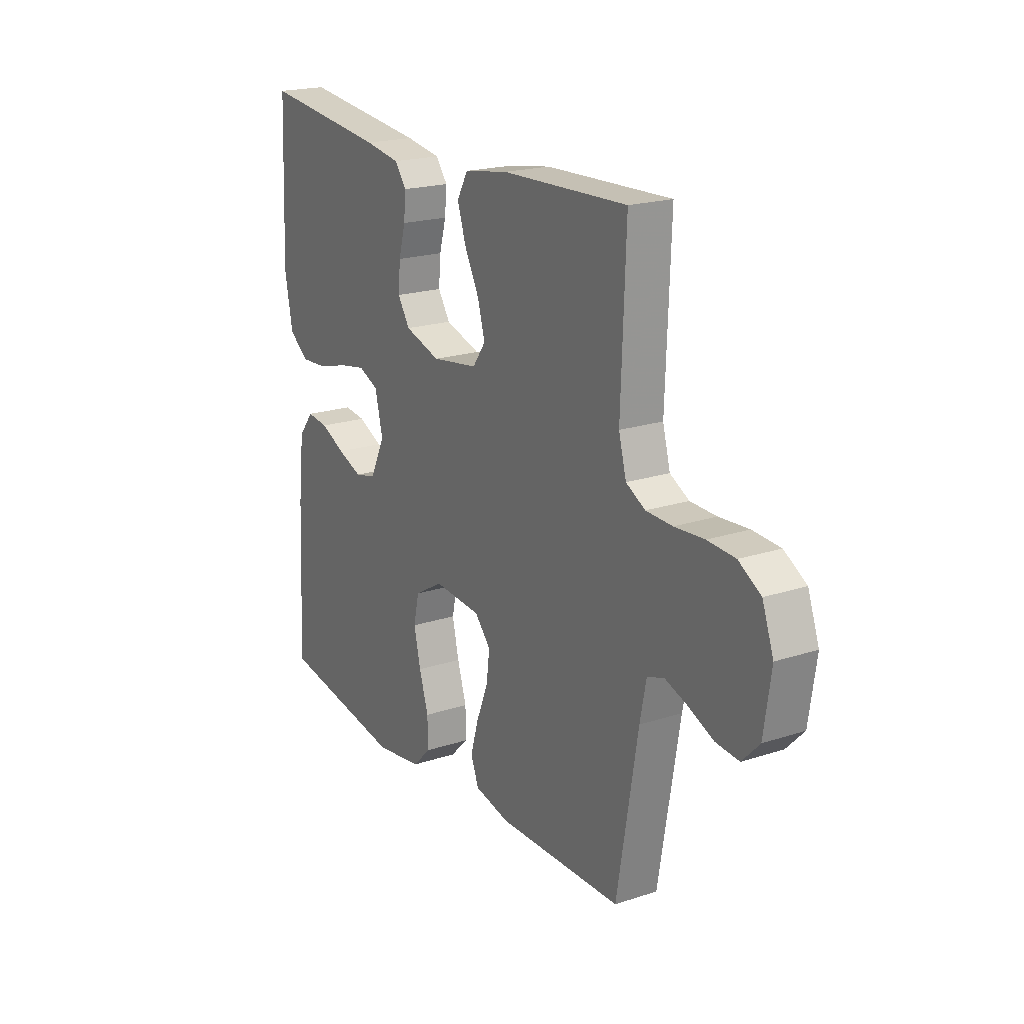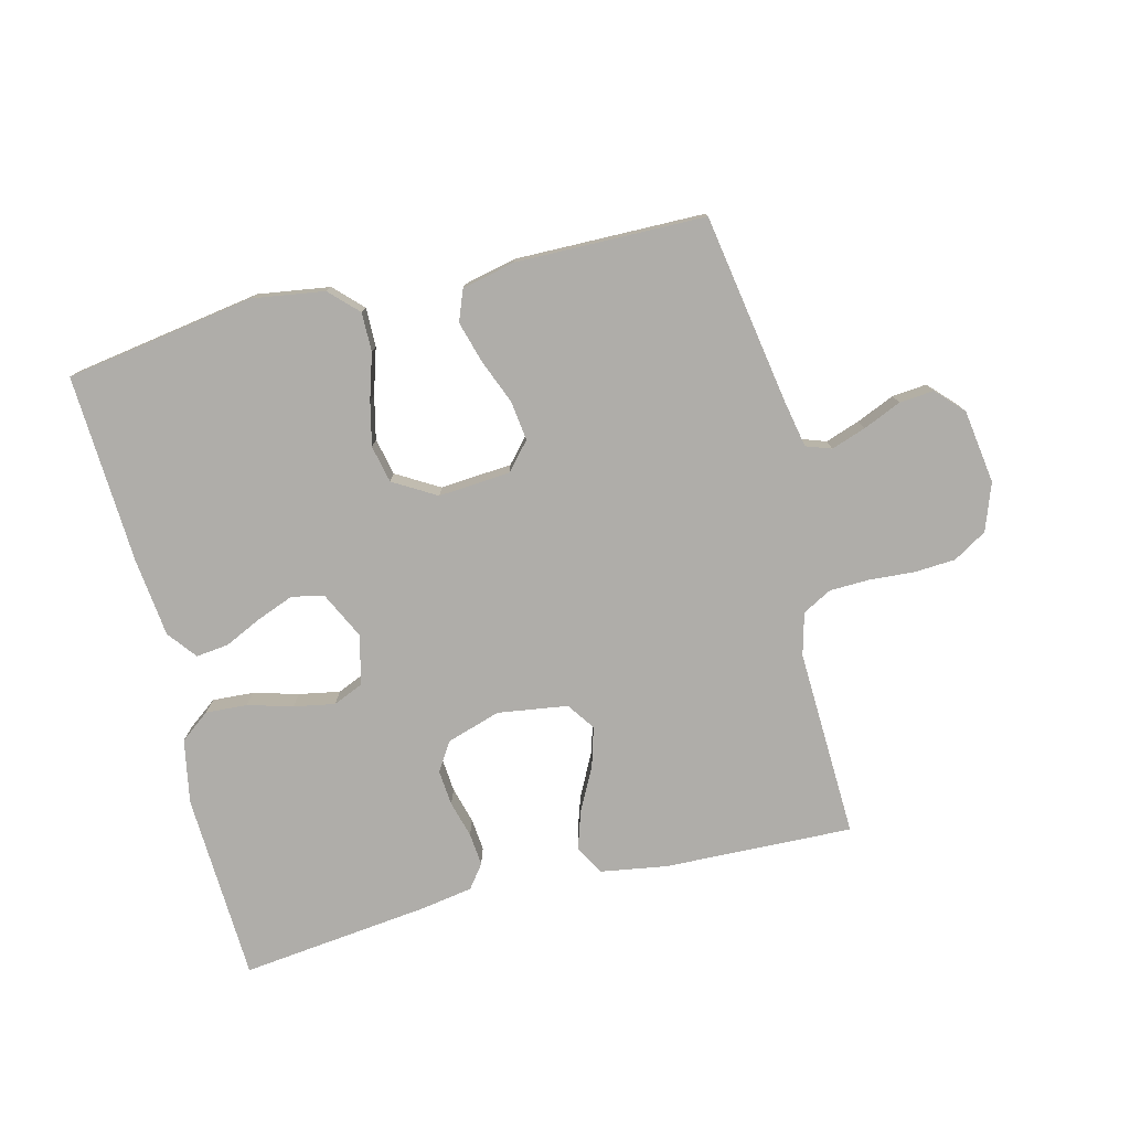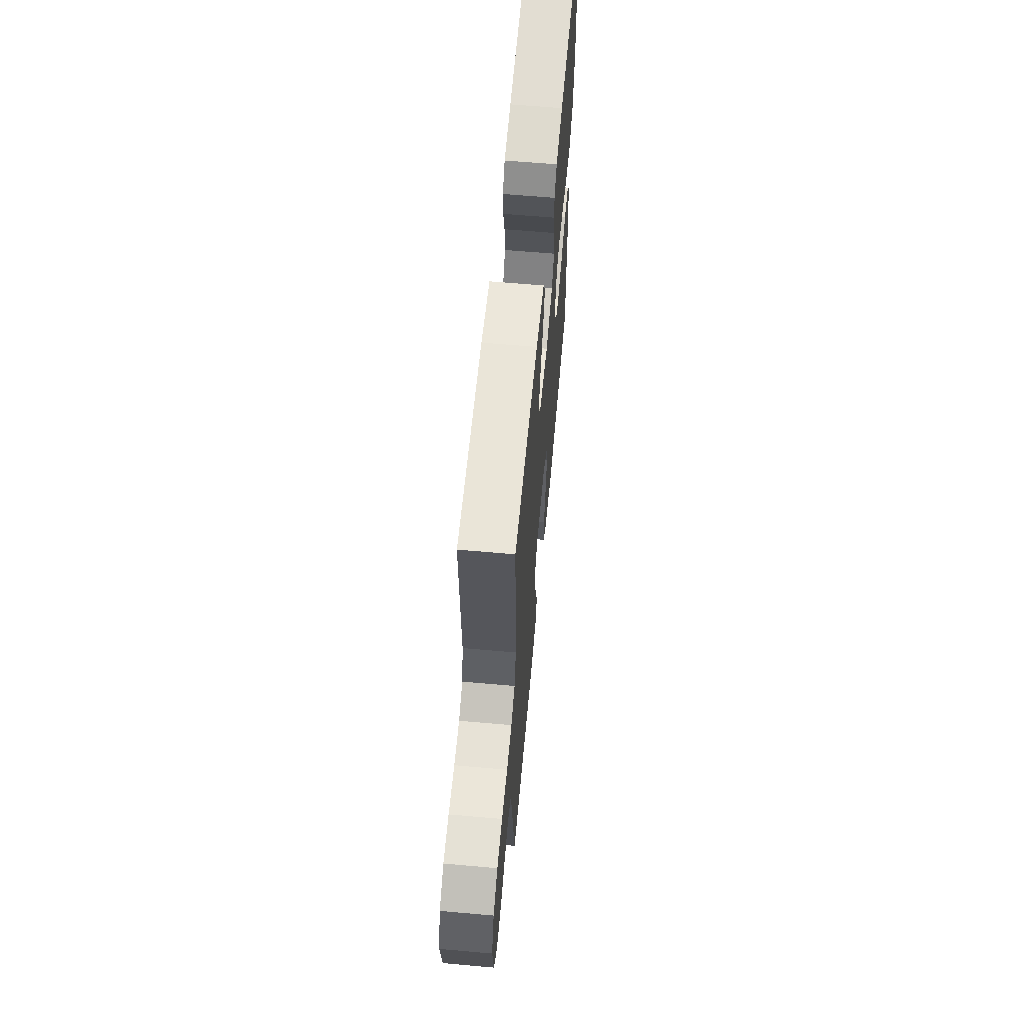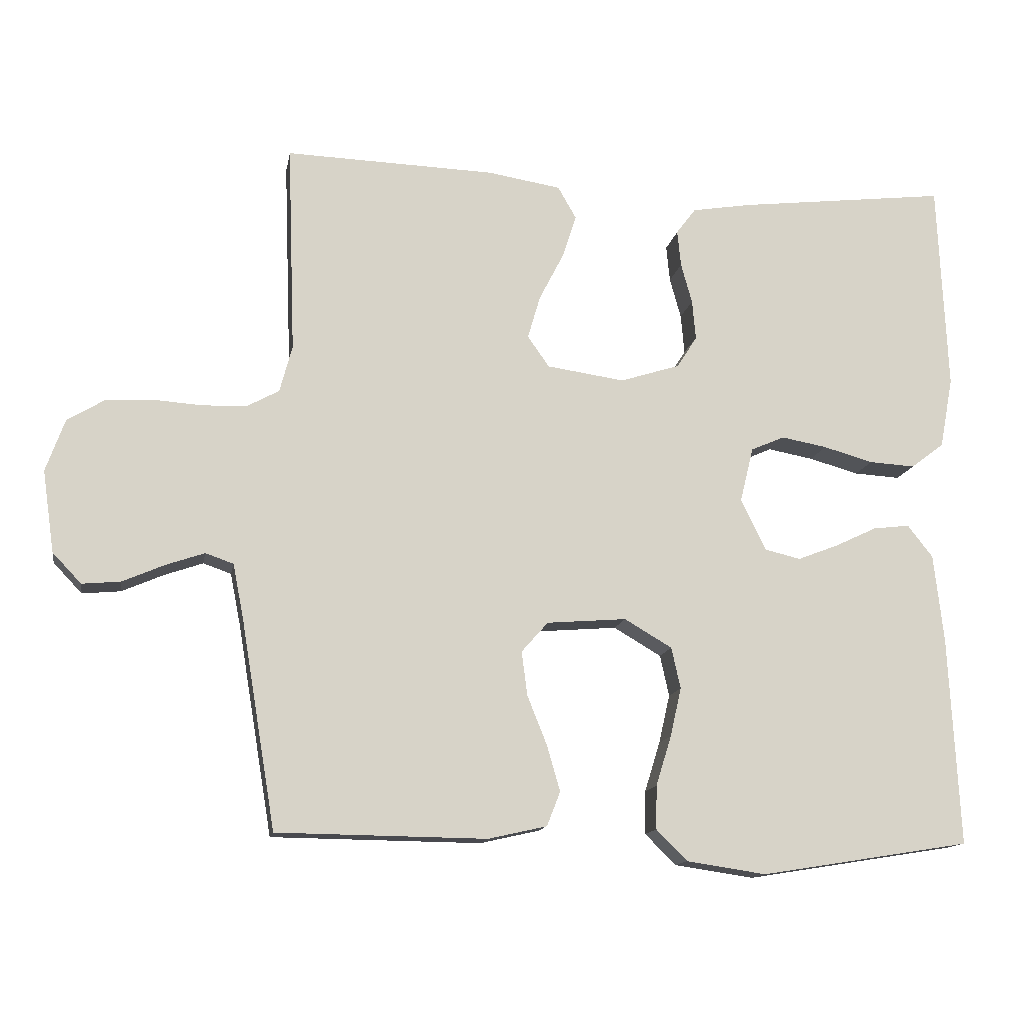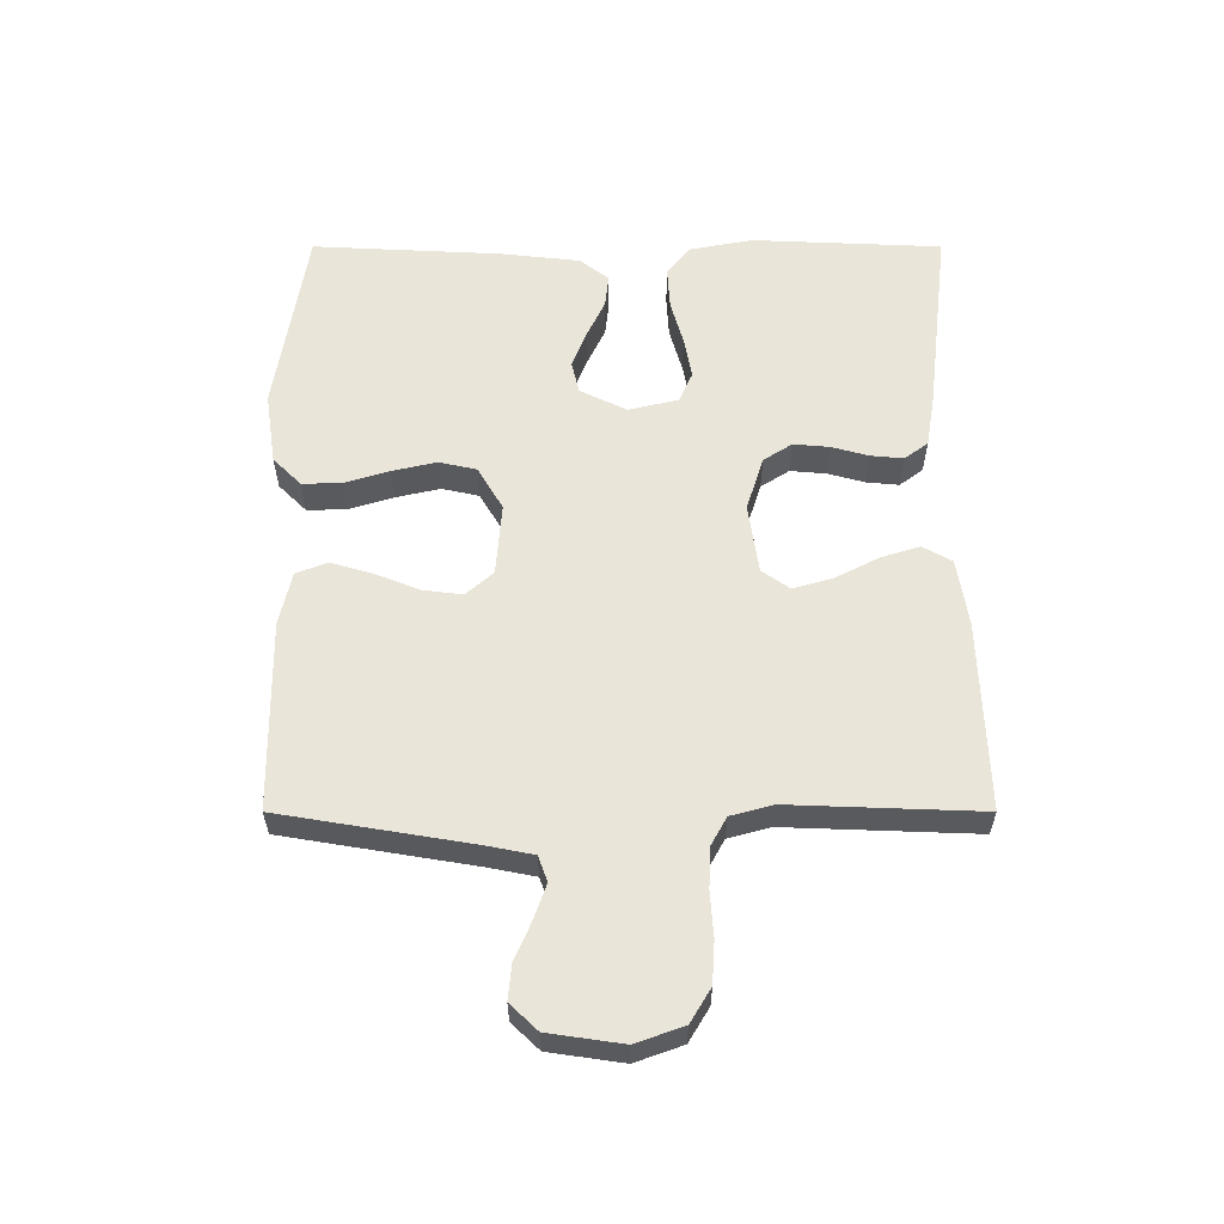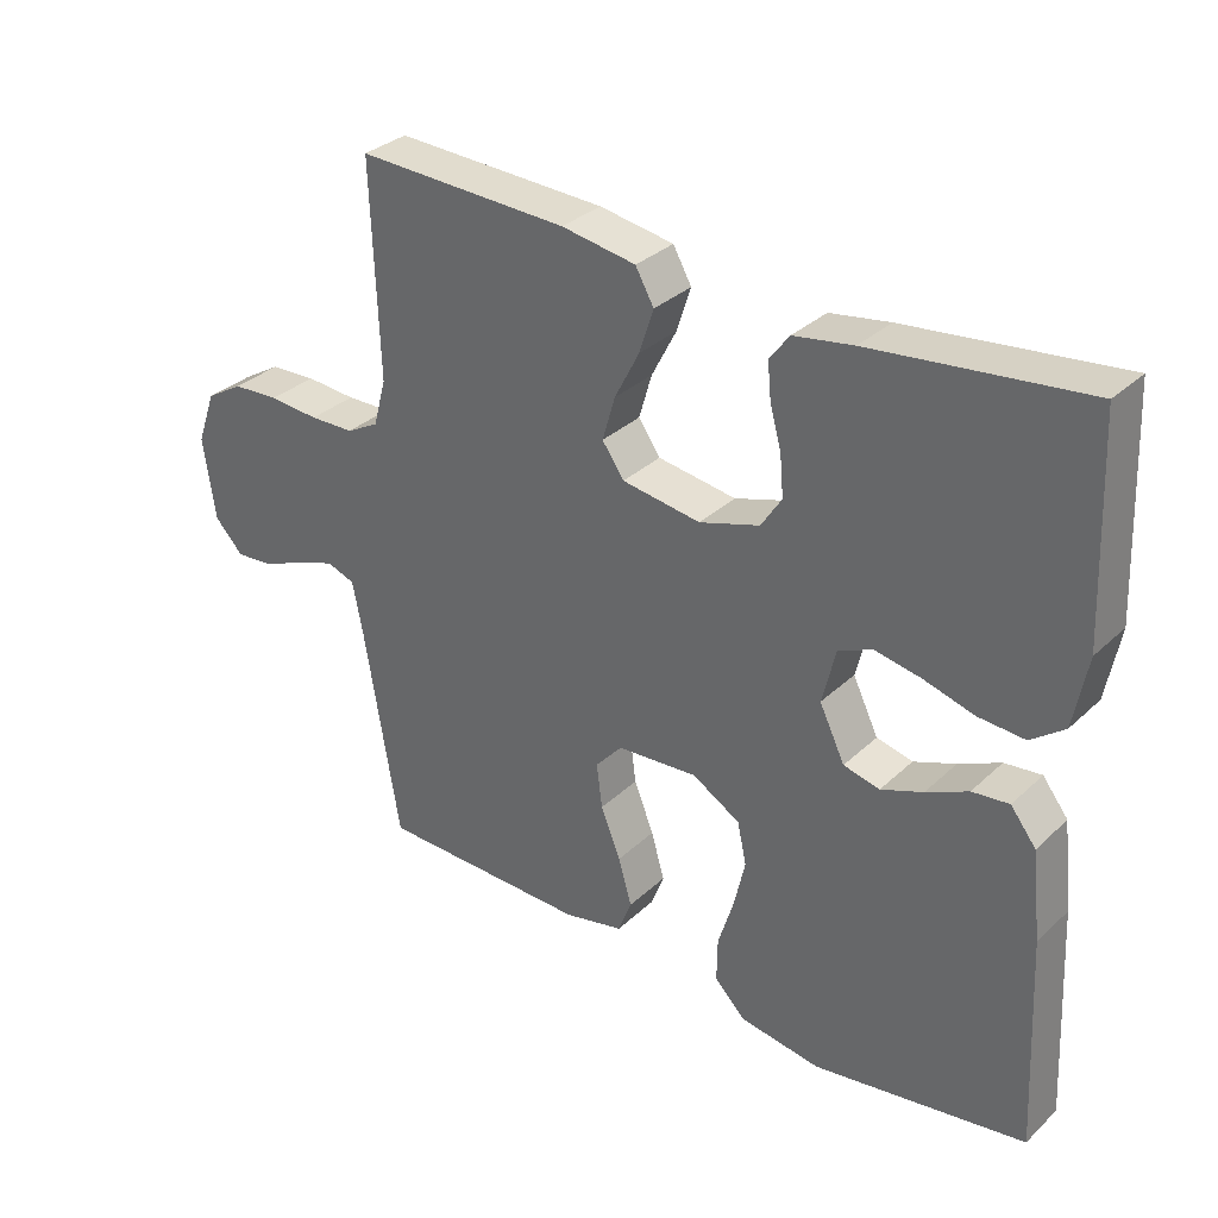
<metadata>
{"format":"obj","ext":"obj","renderer":"f3d","projection":"perspective","resolution":1024,"background":"white","views":[{"elev":20.1,"azim":-121.1,"up":"+Z"},{"elev":-77.3,"azim":-166.0,"up":"+Y"},{"elev":61.5,"azim":-84.8,"up":"+Z"},{"elev":-13.4,"azim":-9.9,"up":"+Z"},{"elev":58.6,"azim":-90.0,"up":"+Y"},{"elev":32.5,"azim":38.2,"up":"+Z"}]}
</metadata>
<code>
v -0.5 0.07 -0.5
v -0.55 0.07 -0.2
v -0.565 0.07 -0.124
v -0.605 0.07 -0.11
v -0.66 0.07 -0.129
v -0.72 0.07 -0.155
v -0.775 0.07 -0.16
v -0.816 0.07 -0.117
v -0.833 0.07 0
v -0.806 0.07 0.075
v -0.753 0.07 0.107
v -0.687 0.07 0.111
v -0.616 0.07 0.106
v -0.553 0.07 0.108
v -0.507 0.07 0.133
v -0.489 0.07 0.2
v -0.5 0.07 0.5
v -0.2 0.07 0.49
v -0.095 0.07 0.473
v -0.069 0.07 0.427
v -0.089 0.07 0.365
v -0.124 0.07 0.297
v -0.142 0.07 0.235
v -0.111 0.07 0.191
v 0 0.07 0.175
v 0.085 0.07 0.202
v 0.114 0.07 0.247
v 0.109 0.07 0.304
v 0.093 0.07 0.362
v 0.088 0.07 0.414
v 0.116 0.07 0.451
v 0.2 0.07 0.465
v 0.5 0.07 0.5
v 0.513 0.07 0.2
v 0.494 0.07 0.099
v 0.447 0.07 0.063
v 0.381 0.07 0.067
v 0.31 0.07 0.087
v 0.245 0.07 0.099
v 0.197 0.07 0.078
v 0.178 0.07 0
v 0.214 0.07 -0.074
v 0.265 0.07 -0.086
v 0.324 0.07 -0.063
v 0.383 0.07 -0.035
v 0.435 0.07 -0.029
v 0.471 0.07 -0.075
v 0.485 0.07 -0.2
v 0.5 0.07 -0.5
v 0.2 0.07 -0.548
v 0.086 0.07 -0.531
v 0.042 0.07 -0.487
v 0.043 0.07 -0.425
v 0.065 0.07 -0.354
v 0.081 0.07 -0.284
v 0.068 0.07 -0.225
v 0 0.07 -0.185
v -0.114 0.07 -0.194
v -0.152 0.07 -0.237
v -0.144 0.07 -0.3
v -0.116 0.07 -0.37
v -0.097 0.07 -0.436
v -0.116 0.07 -0.485
v -0.2 0.07 -0.504
v -0.5 0 -0.5
v -0.55 0 -0.2
v -0.565 0 -0.124
v -0.605 0 -0.11
v -0.66 0 -0.129
v -0.72 0 -0.155
v -0.775 0 -0.16
v -0.816 0 -0.117
v -0.833 0 0
v -0.806 0 0.075
v -0.753 0 0.107
v -0.687 0 0.111
v -0.616 0 0.106
v -0.553 0 0.108
v -0.507 0 0.133
v -0.489 0 0.2
v -0.5 0 0.5
v -0.2 0 0.49
v -0.095 0 0.473
v -0.069 0 0.427
v -0.089 0 0.365
v -0.124 0 0.297
v -0.142 0 0.235
v -0.111 0 0.191
v 0 0 0.175
v 0.085 0 0.202
v 0.114 0 0.247
v 0.109 0 0.304
v 0.093 0 0.362
v 0.088 0 0.414
v 0.116 0 0.451
v 0.2 0 0.465
v 0.5 0 0.5
v 0.513 0 0.2
v 0.494 0 0.099
v 0.447 0 0.063
v 0.381 0 0.067
v 0.31 0 0.087
v 0.245 0 0.099
v 0.197 0 0.078
v 0.178 0 0
v 0.214 0 -0.074
v 0.265 0 -0.086
v 0.324 0 -0.063
v 0.383 0 -0.035
v 0.435 0 -0.029
v 0.471 0 -0.075
v 0.485 0 -0.2
v 0.5 0 -0.5
v 0.2 0 -0.548
v 0.086 0 -0.531
v 0.042 0 -0.487
v 0.043 0 -0.425
v 0.065 0 -0.354
v 0.081 0 -0.284
v 0.068 0 -0.225
v 0 0 -0.185
v -0.114 0 -0.194
v -0.152 0 -0.237
v -0.144 0 -0.3
v -0.116 0 -0.37
v -0.097 0 -0.436
v -0.116 0 -0.485
v -0.2 0 -0.504
f 63 64 1 2
f 60 61 62 63
f 60 63 2 3
f 59 60 3
f 58 59 3 4
f 57 58 4
f 51 52 53 54
f 51 54 55
f 50 51 55
f 49 50 55 56
f 47 48 49 56
f 44 45 46 47
f 43 44 47 56
f 35 36 37 38
f 35 38 39
f 34 35 39
f 33 34 39
f 32 33 39 40
f 28 29 30 31
f 27 28 31 32
f 19 20 21 22
f 19 22 23
f 16 17 18 19
f 15 16 19 23
f 14 15 23 24
f 10 11 12 13
f 10 13 14
f 9 10 14
f 5 6 7 8
f 4 5 8 9
f 57 4 9 14
f 42 43 56 57
f 41 42 57 14
f 27 32 40 41
f 26 27 41
f 25 26 41
f 14 24 25 41
f 66 65 128 127
f 127 126 125 124
f 67 66 127 124
f 67 124 123
f 68 67 123 122
f 68 122 121
f 118 117 116 115
f 119 118 115
f 119 115 114
f 120 119 114 113
f 120 113 112 111
f 111 110 109 108
f 120 111 108 107
f 102 101 100 99
f 103 102 99
f 103 99 98
f 103 98 97
f 104 103 97 96
f 95 94 93 92
f 96 95 92 91
f 86 85 84 83
f 87 86 83
f 83 82 81 80
f 87 83 80 79
f 88 87 79 78
f 77 76 75 74
f 78 77 74
f 78 74 73
f 72 71 70 69
f 73 72 69 68
f 78 73 68 121
f 121 120 107 106
f 78 121 106 105
f 105 104 96 91
f 105 91 90
f 105 90 89
f 105 89 88 78
f 1 65 66 2
f 2 66 67 3
f 3 67 68 4
f 4 68 69 5
f 5 69 70 6
f 6 70 71 7
f 7 71 72 8
f 8 72 73 9
f 9 73 74 10
f 10 74 75 11
f 11 75 76 12
f 12 76 77 13
f 13 77 78 14
f 14 78 79 15
f 15 79 80 16
f 16 80 81 17
f 17 81 82 18
f 18 82 83 19
f 19 83 84 20
f 20 84 85 21
f 21 85 86 22
f 22 86 87 23
f 23 87 88 24
f 24 88 89 25
f 25 89 90 26
f 26 90 91 27
f 27 91 92 28
f 28 92 93 29
f 29 93 94 30
f 30 94 95 31
f 31 95 96 32
f 32 96 97 33
f 33 97 98 34
f 34 98 99 35
f 35 99 100 36
f 36 100 101 37
f 37 101 102 38
f 38 102 103 39
f 39 103 104 40
f 40 104 105 41
f 41 105 106 42
f 42 106 107 43
f 43 107 108 44
f 44 108 109 45
f 45 109 110 46
f 46 110 111 47
f 47 111 112 48
f 48 112 113 49
f 49 113 114 50
f 50 114 115 51
f 51 115 116 52
f 52 116 117 53
f 53 117 118 54
f 54 118 119 55
f 55 119 120 56
f 56 120 121 57
f 57 121 122 58
f 58 122 123 59
f 59 123 124 60
f 60 124 125 61
f 61 125 126 62
f 62 126 127 63
f 63 127 128 64
f 64 128 65 1

</code>
